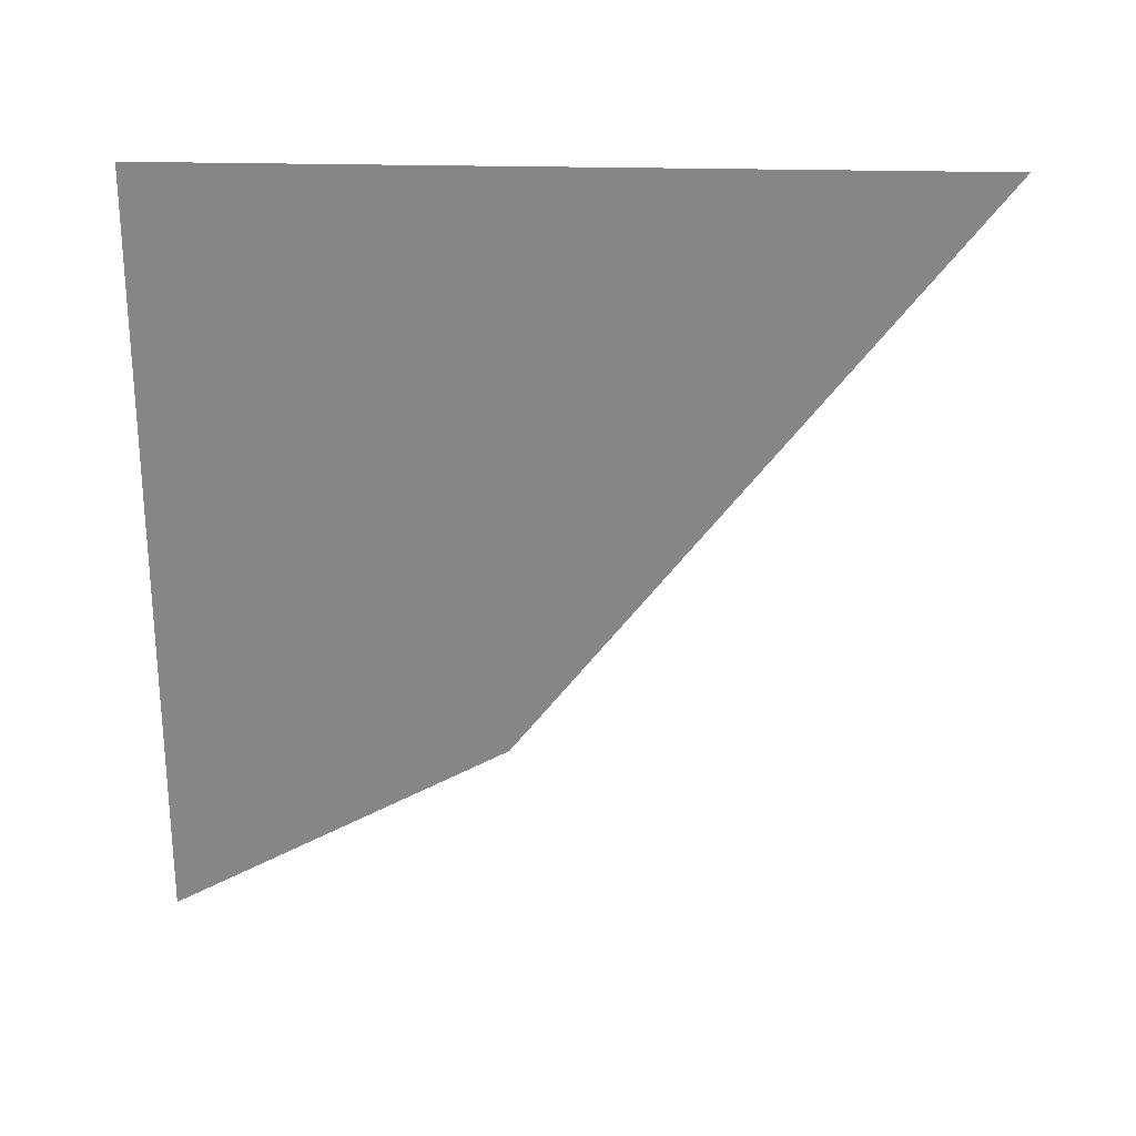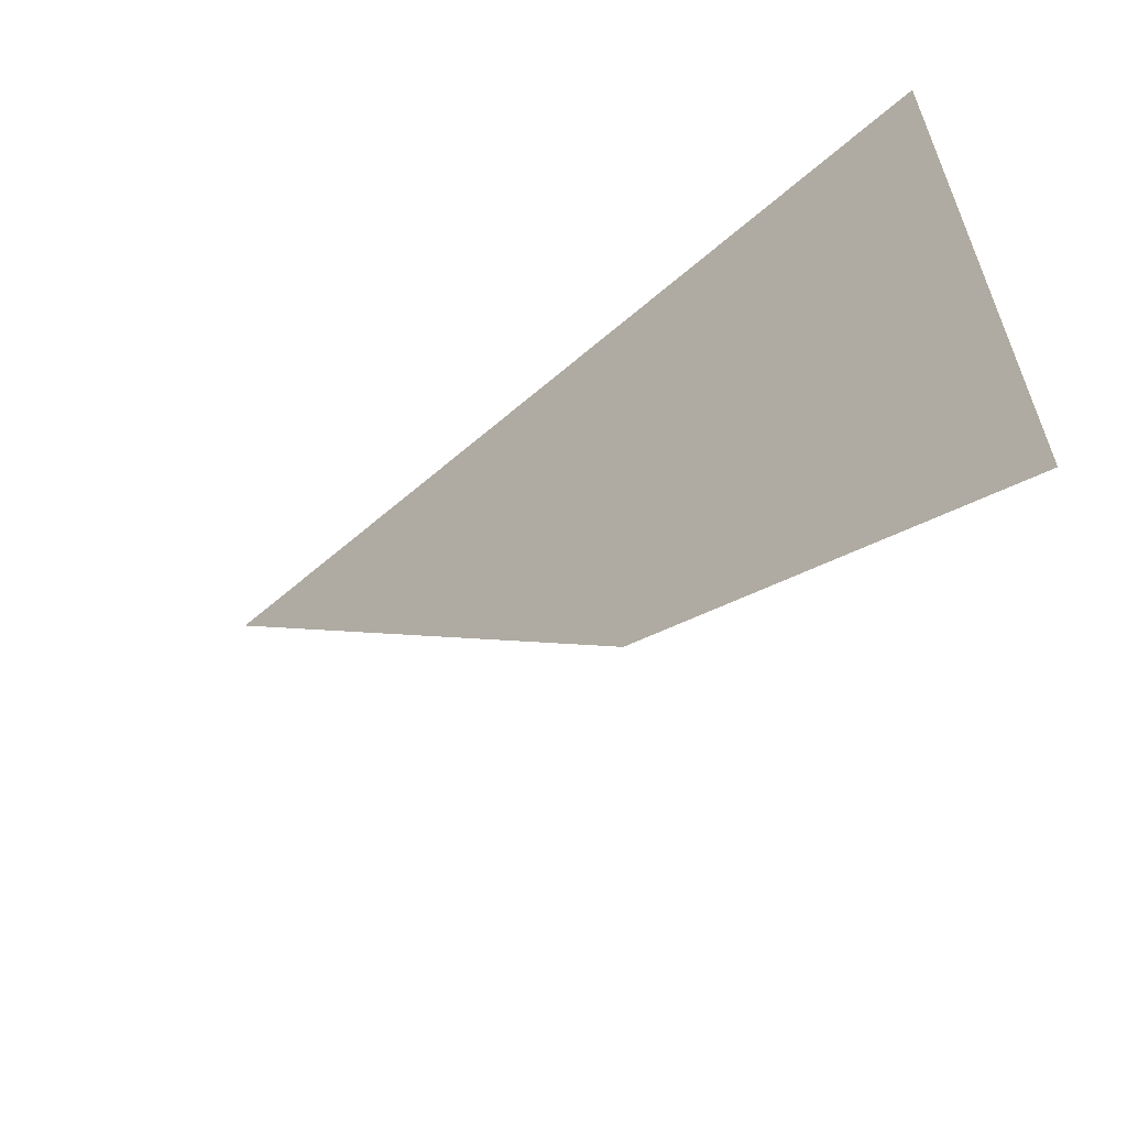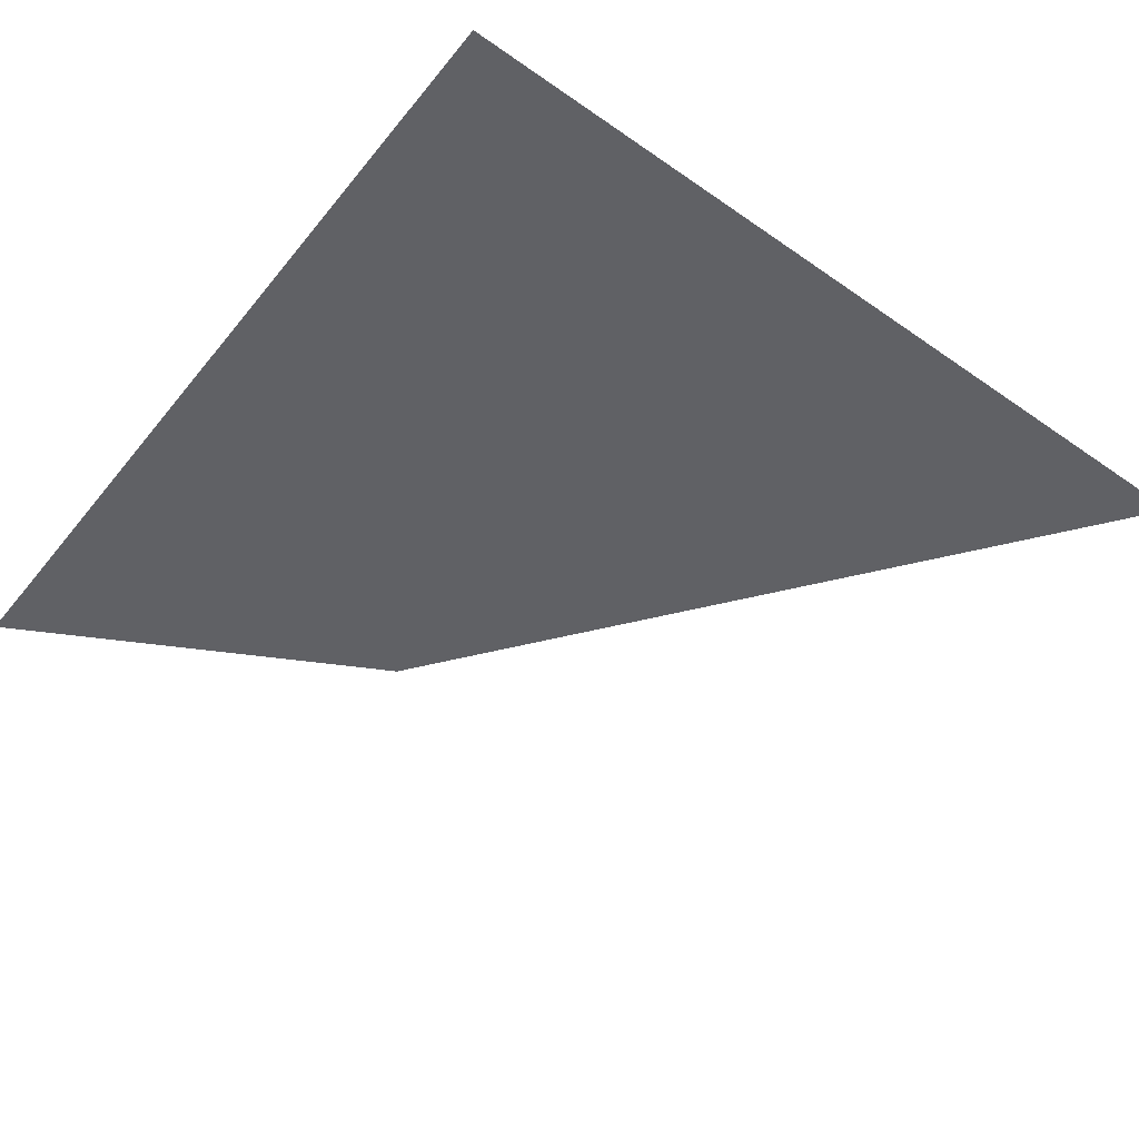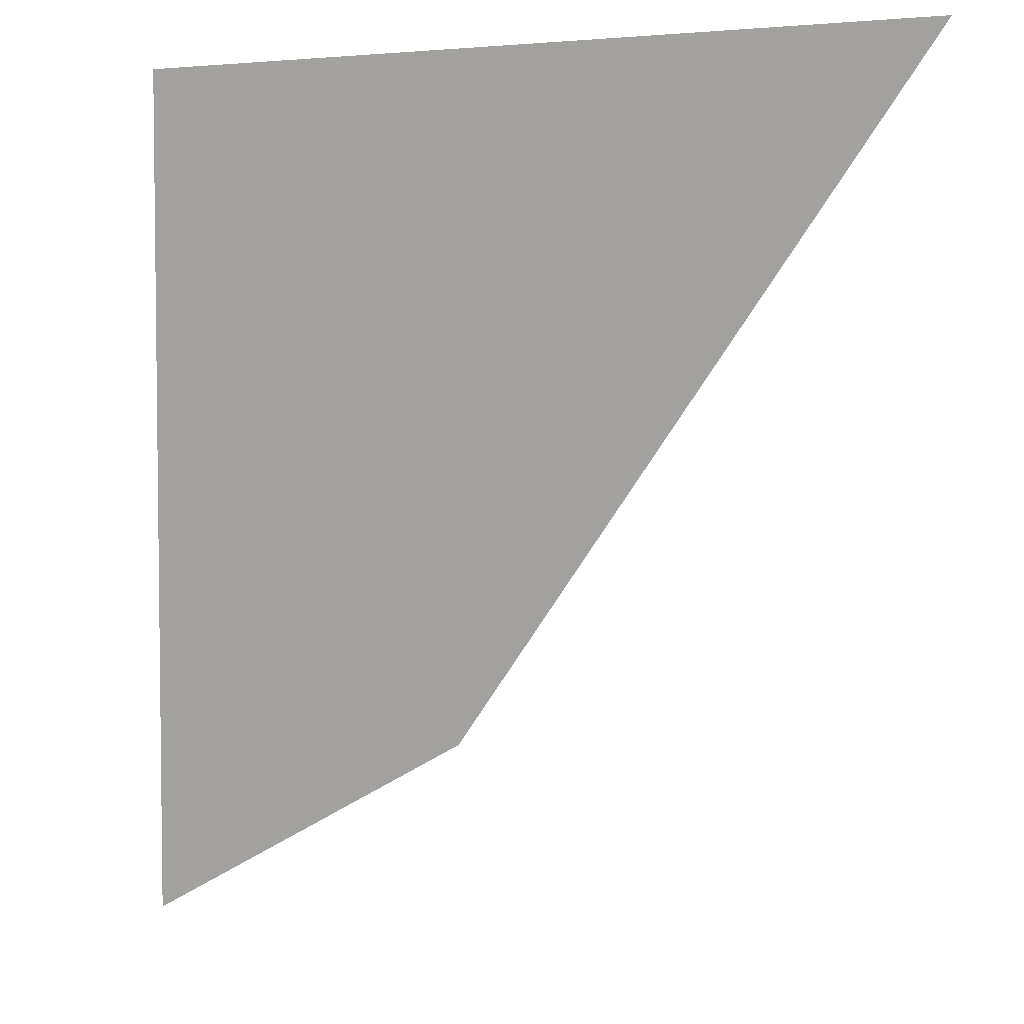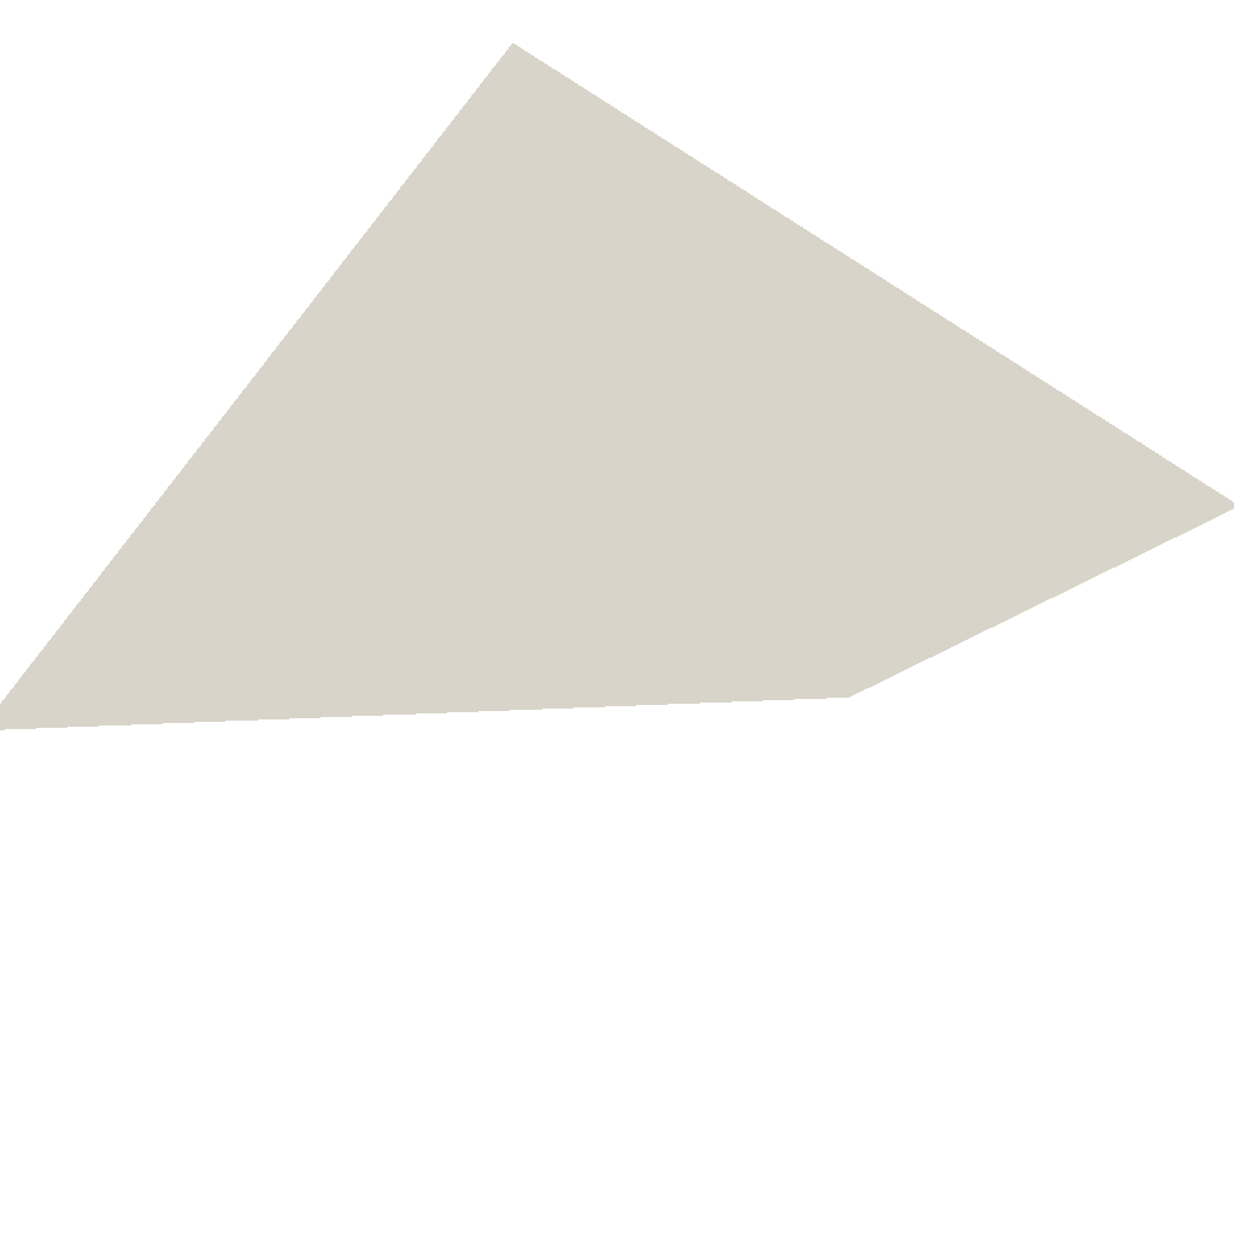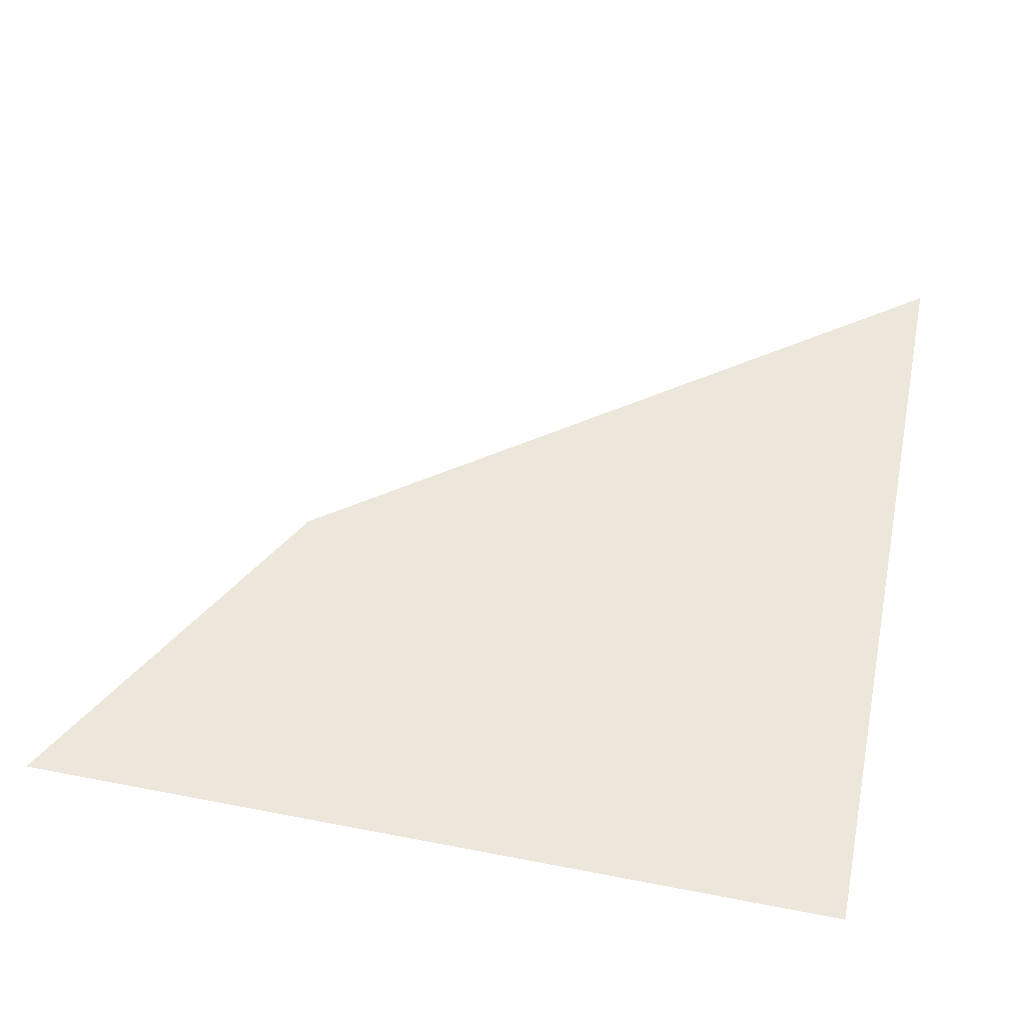
<metadata>
{"format":"obj","ext":"obj","renderer":"f3d","projection":"perspective","resolution":1024,"background":"white","views":[{"elev":-62.0,"azim":179.3,"up":"+Z"},{"elev":-63.7,"azim":40.9,"up":"+Y"},{"elev":-50.4,"azim":142.6,"up":"+Z"},{"elev":4.6,"azim":-146.8,"up":"+Y"},{"elev":75.5,"azim":-55.2,"up":"+Z"},{"elev":52.5,"azim":101.8,"up":"+Z"}]}
</metadata>
<code>
v -110.5 -122.9 0
v -114.5 -129.9 0
v -119.7 -122.9 0
v -101.3 -132 0
v -101.3 -141.2 0
v -109.2 -136.8 0
v -101.3 -132 0
v -109.2 -136.8 0
v -114.5 -129.9 0
v -101.3 -132 0
v -114.5 -129.9 0
v -110.5 -122.9 0
v -101.3 -132 0
v -110.5 -122.9 0
v -101.3 -122.9 0
f 1 2 3
f 4 5 6
f 7 8 9
f 10 11 12
f 13 14 15

</code>
